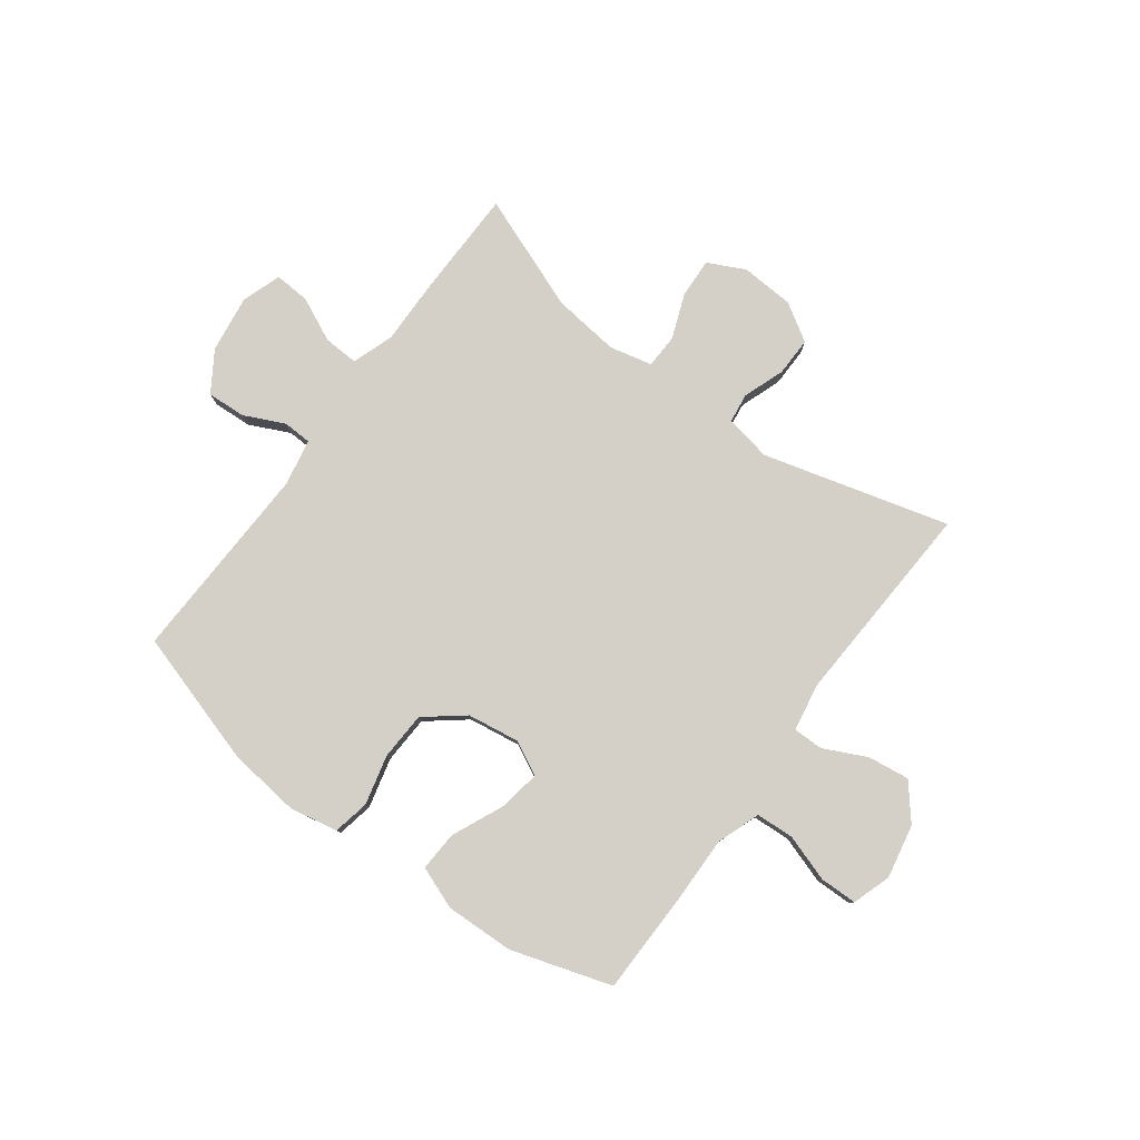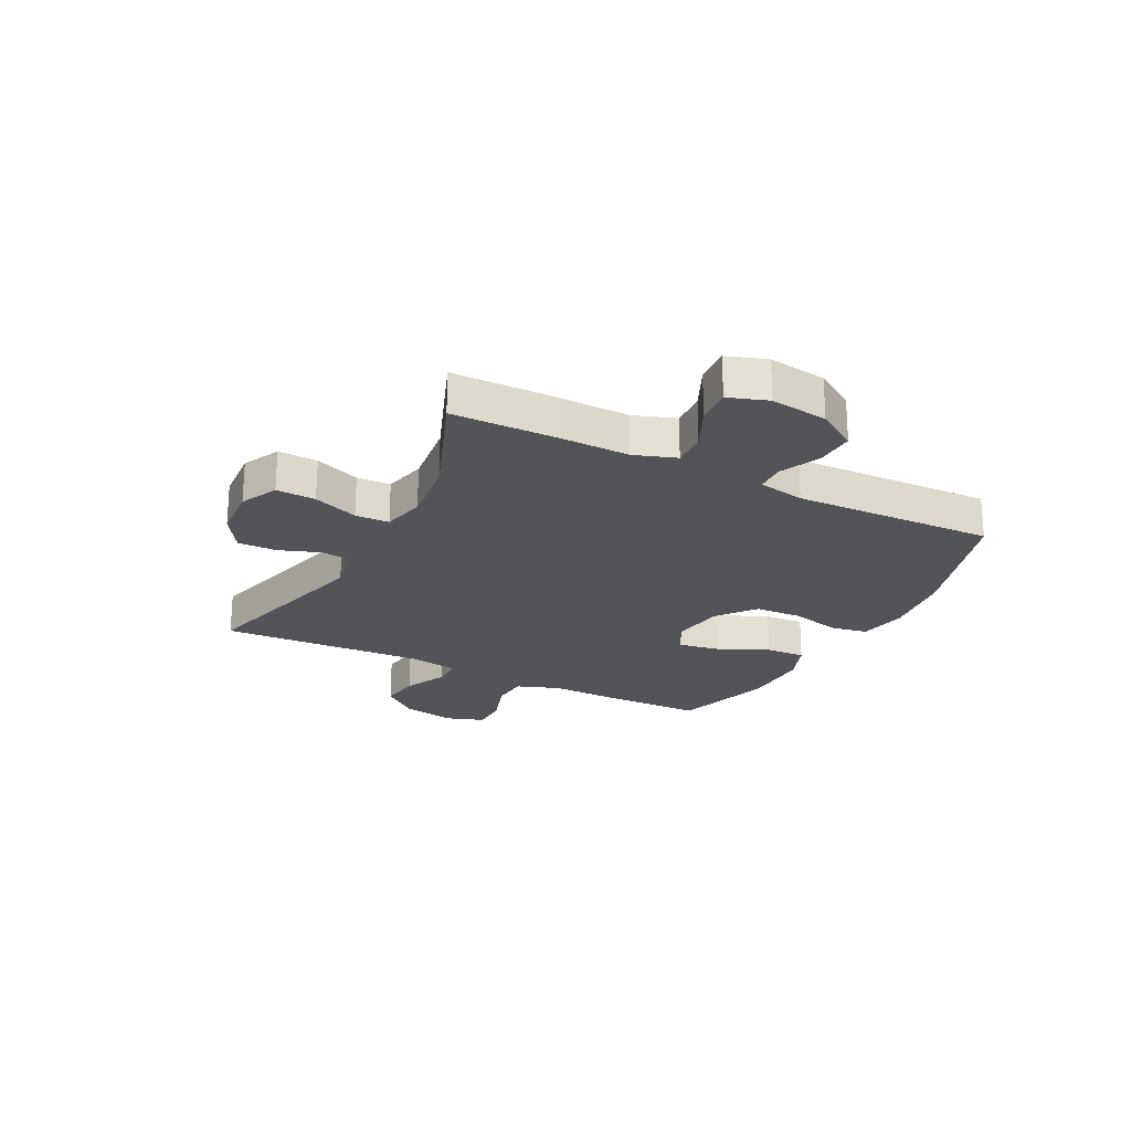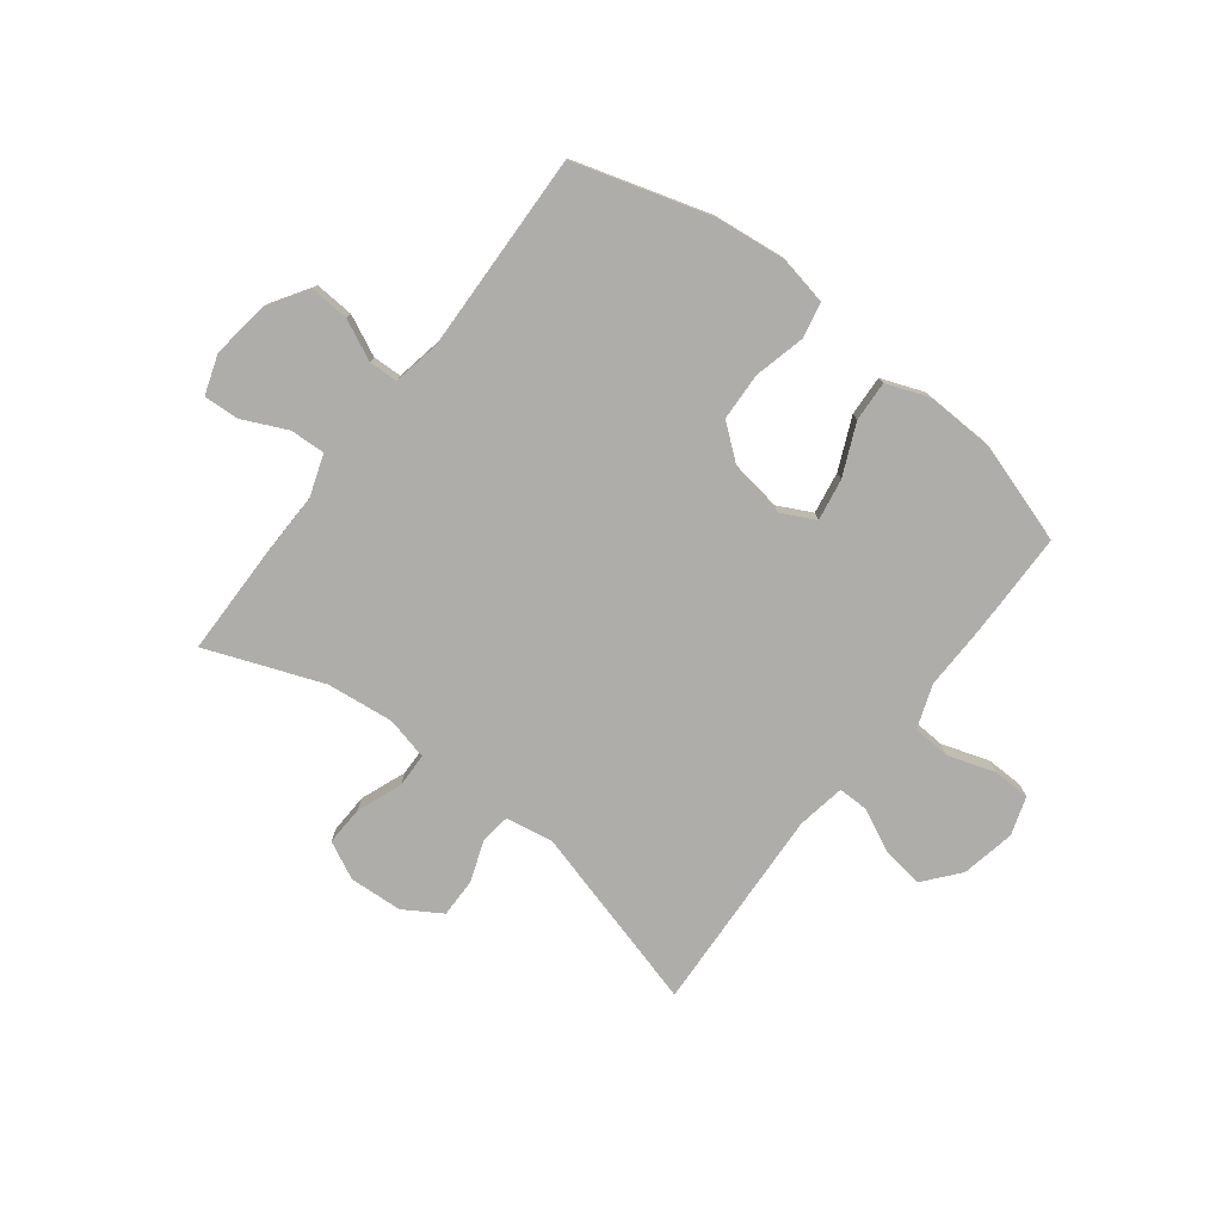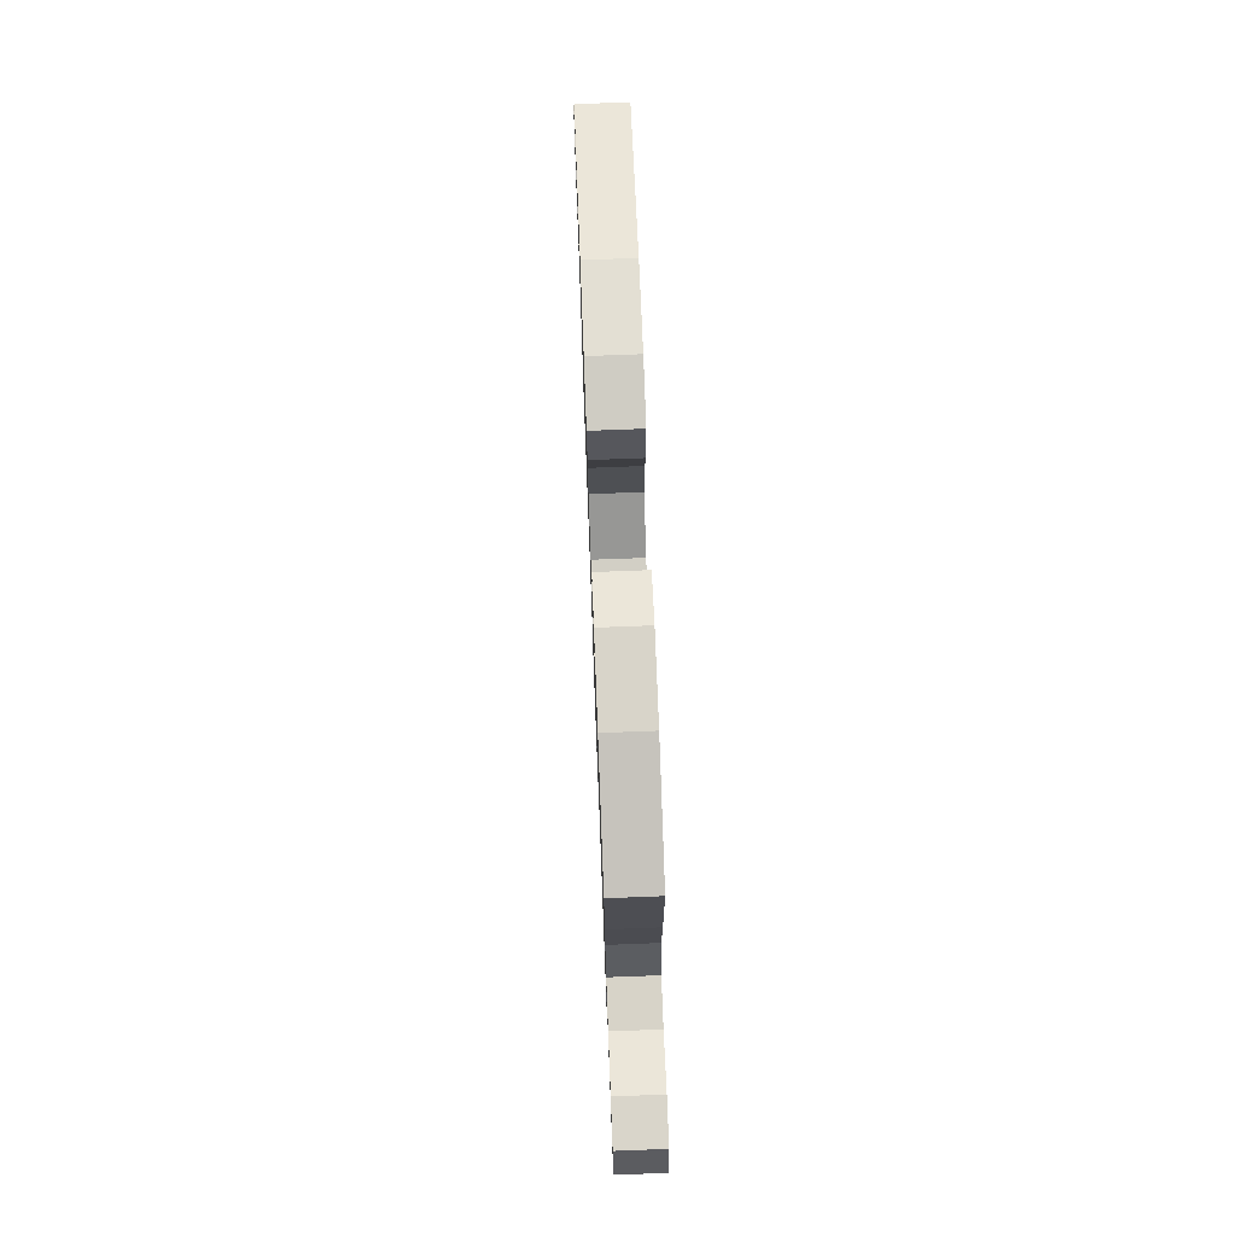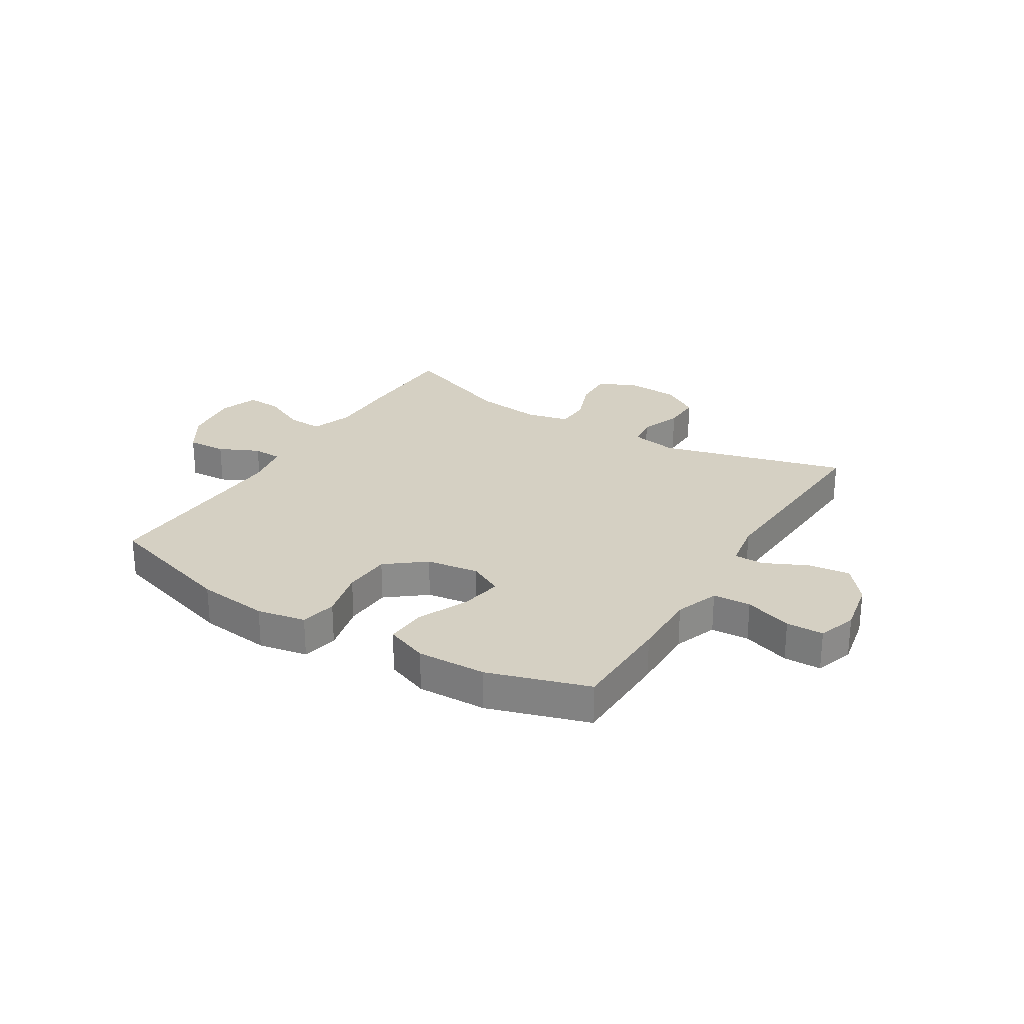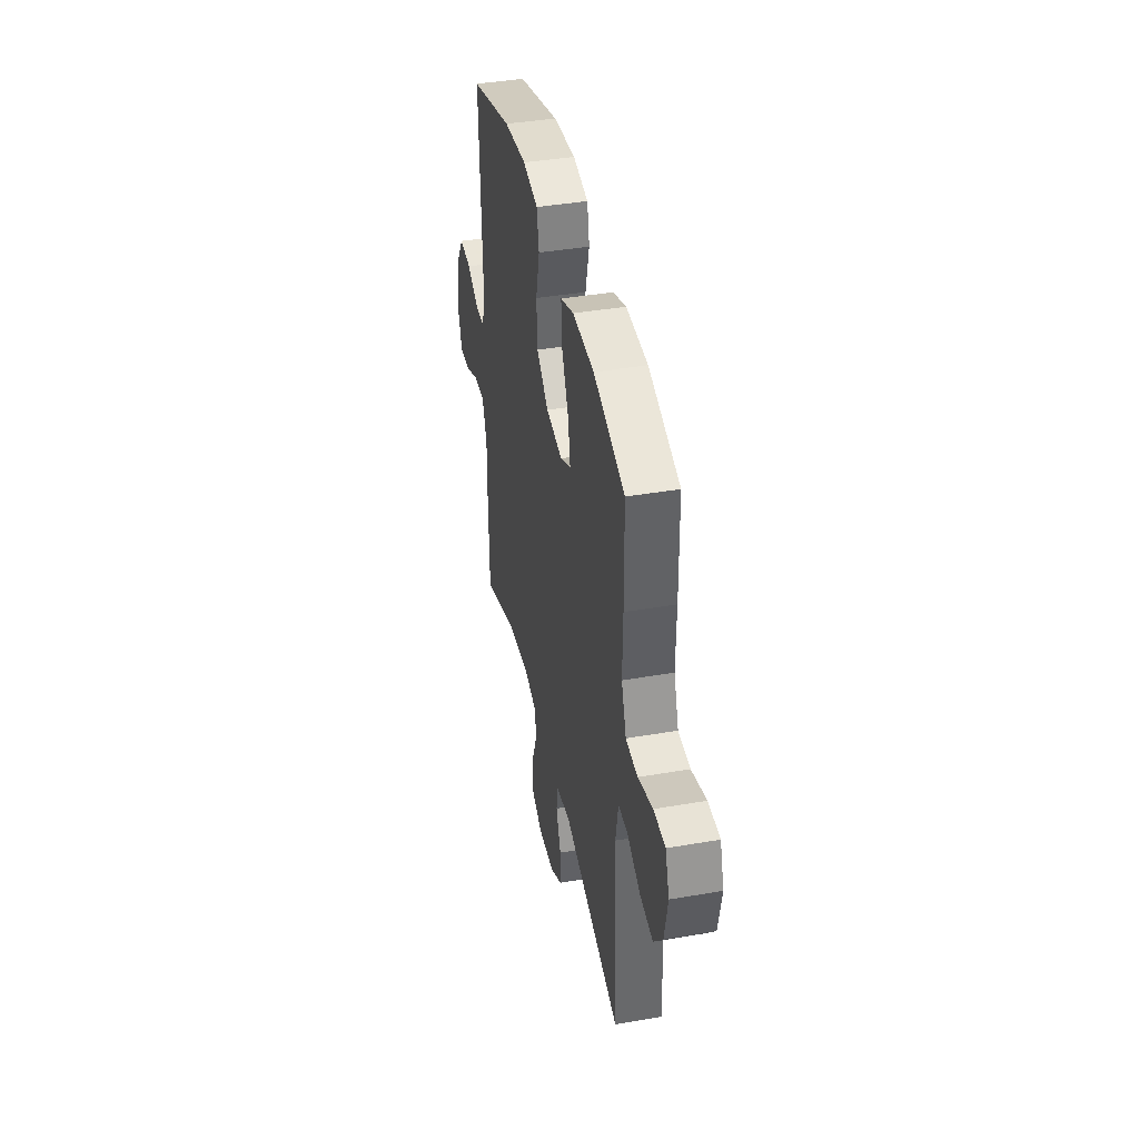
<metadata>
{"format":"obj","ext":"obj","renderer":"f3d","projection":"perspective","resolution":1024,"background":"white","views":[{"elev":79.9,"azim":36.5,"up":"+Y"},{"elev":-23.3,"azim":-117.0,"up":"+Y"},{"elev":-77.4,"azim":-37.7,"up":"+Y"},{"elev":73.5,"azim":87.8,"up":"+Z"},{"elev":26.3,"azim":31.7,"up":"+Y"},{"elev":40.9,"azim":78.1,"up":"+Z"}]}
</metadata>
<code>
v 0.5 0.07 -0.5
v 0.166 0.07 -0.409
v 0.082 0.07 -0.424
v 0.075 0.07 -0.478
v 0.102 0.07 -0.552
v 0.103 0.07 -0.622
v 0.036 0.07 -0.664
v -0.06 0.07 -0.67
v -0.127 0.07 -0.637
v -0.124 0.07 -0.566
v -0.093 0.07 -0.485
v -0.095 0.07 -0.424
v -0.172 0.07 -0.406
v -0.292 0.07 -0.42
v -0.5 0.07 -0.5
v -0.503 0.07 -0.307
v -0.501 0.07 -0.186
v -0.527 0.07 -0.111
v -0.59 0.07 -0.114
v -0.669 0.07 -0.151
v -0.733 0.07 -0.155
v -0.757 0.07 -0.084
v -0.743 0.07 0.019
v -0.697 0.07 0.091
v -0.627 0.07 0.087
v -0.555 0.07 0.053
v -0.503 0.07 0.055
v -0.487 0.07 0.139
v -0.5 0.07 0.5
v -0.257 0.07 0.574
v -0.128 0.07 0.589
v -0.041 0.07 0.572
v -0.028 0.07 0.507
v -0.05 0.07 0.417
v -0.046 0.07 0.331
v 0.023 0.07 0.276
v 0.117 0.07 0.262
v 0.178 0.07 0.293
v 0.165 0.07 0.368
v 0.124 0.07 0.46
v 0.12 0.07 0.532
v 0.196 0.07 0.561
v 0.32 0.07 0.557
v 0.5 0.07 0.5
v 0.503 0.07 0.315
v 0.501 0.07 0.195
v 0.529 0.07 0.117
v 0.597 0.07 0.113
v 0.682 0.07 0.141
v 0.749 0.07 0.14
v 0.772 0.07 0.071
v 0.753 0.07 -0.026
v 0.701 0.07 -0.089
v 0.626 0.07 -0.079
v 0.549 0.07 -0.042
v 0.495 0.07 -0.042
v 0.48 0.07 -0.128
v 0.5 0 -0.5
v 0.166 0 -0.409
v 0.082 0 -0.424
v 0.075 0 -0.478
v 0.102 0 -0.552
v 0.103 0 -0.622
v 0.036 0 -0.664
v -0.06 0 -0.67
v -0.127 0 -0.637
v -0.124 0 -0.566
v -0.093 0 -0.485
v -0.095 0 -0.424
v -0.172 0 -0.406
v -0.292 0 -0.42
v -0.5 0 -0.5
v -0.503 0 -0.307
v -0.501 0 -0.186
v -0.527 0 -0.111
v -0.59 0 -0.114
v -0.669 0 -0.151
v -0.733 0 -0.155
v -0.757 0 -0.084
v -0.743 0 0.019
v -0.697 0 0.091
v -0.627 0 0.087
v -0.555 0 0.053
v -0.503 0 0.055
v -0.487 0 0.139
v -0.5 0 0.5
v -0.257 0 0.574
v -0.128 0 0.589
v -0.041 0 0.572
v -0.028 0 0.507
v -0.05 0 0.417
v -0.046 0 0.331
v 0.023 0 0.276
v 0.117 0 0.262
v 0.178 0 0.293
v 0.165 0 0.368
v 0.124 0 0.46
v 0.12 0 0.532
v 0.196 0 0.561
v 0.32 0 0.557
v 0.5 0 0.5
v 0.503 0 0.315
v 0.501 0 0.195
v 0.529 0 0.117
v 0.597 0 0.113
v 0.682 0 0.141
v 0.749 0 0.14
v 0.772 0 0.071
v 0.753 0 -0.026
v 0.701 0 -0.089
v 0.626 0 -0.079
v 0.549 0 -0.042
v 0.495 0 -0.042
v 0.48 0 -0.128
f 53 54 55
f 52 53 55
f 51 52 55
f 50 51 55
f 49 50 55
f 48 49 55
f 47 48 55 56
f 46 47 56
f 46 56 57
f 45 46 57
f 44 45 57
f 43 44 57
f 42 43 57
f 41 42 57
f 40 41 57
f 39 40 57
f 32 33 34
f 31 32 34
f 30 31 34
f 29 30 34
f 28 29 34
f 27 28 34 35
f 24 25 26
f 23 24 26
f 22 23 26
f 21 22 26
f 20 21 26
f 19 20 26
f 18 19 26 27
f 27 35 36
f 18 27 36
f 17 18 36
f 17 36 37
f 16 17 37
f 15 16 37
f 14 15 37
f 9 10 11
f 8 9 11
f 7 8 11
f 6 7 11
f 5 6 11
f 4 5 11
f 3 4 11 12
f 2 3 12 13
f 38 39 57 1
f 13 14 37 38
f 2 13 38
f 1 2 38
f 112 111 110
f 112 110 109
f 112 109 108
f 112 108 107
f 112 107 106
f 112 106 105
f 113 112 105 104
f 113 104 103
f 114 113 103
f 114 103 102
f 114 102 101
f 114 101 100
f 114 100 99
f 114 99 98
f 114 98 97
f 114 97 96
f 91 90 89
f 91 89 88
f 91 88 87
f 91 87 86
f 91 86 85
f 92 91 85 84
f 83 82 81
f 83 81 80
f 83 80 79
f 83 79 78
f 83 78 77
f 83 77 76
f 84 83 76 75
f 93 92 84
f 93 84 75
f 93 75 74
f 94 93 74
f 94 74 73
f 94 73 72
f 94 72 71
f 68 67 66
f 68 66 65
f 68 65 64
f 68 64 63
f 68 63 62
f 68 62 61
f 69 68 61 60
f 70 69 60 59
f 58 114 96 95
f 95 94 71 70
f 95 70 59
f 95 59 58
f 1 58 59 2
f 2 59 60 3
f 3 60 61 4
f 4 61 62 5
f 5 62 63 6
f 6 63 64 7
f 7 64 65 8
f 8 65 66 9
f 9 66 67 10
f 10 67 68 11
f 11 68 69 12
f 12 69 70 13
f 13 70 71 14
f 14 71 72 15
f 15 72 73 16
f 16 73 74 17
f 17 74 75 18
f 18 75 76 19
f 19 76 77 20
f 20 77 78 21
f 21 78 79 22
f 22 79 80 23
f 23 80 81 24
f 24 81 82 25
f 25 82 83 26
f 26 83 84 27
f 27 84 85 28
f 28 85 86 29
f 29 86 87 30
f 30 87 88 31
f 31 88 89 32
f 32 89 90 33
f 33 90 91 34
f 34 91 92 35
f 35 92 93 36
f 36 93 94 37
f 37 94 95 38
f 38 95 96 39
f 39 96 97 40
f 40 97 98 41
f 41 98 99 42
f 42 99 100 43
f 43 100 101 44
f 44 101 102 45
f 45 102 103 46
f 46 103 104 47
f 47 104 105 48
f 48 105 106 49
f 49 106 107 50
f 50 107 108 51
f 51 108 109 52
f 52 109 110 53
f 53 110 111 54
f 54 111 112 55
f 55 112 113 56
f 56 113 114 57
f 57 114 58 1

</code>
